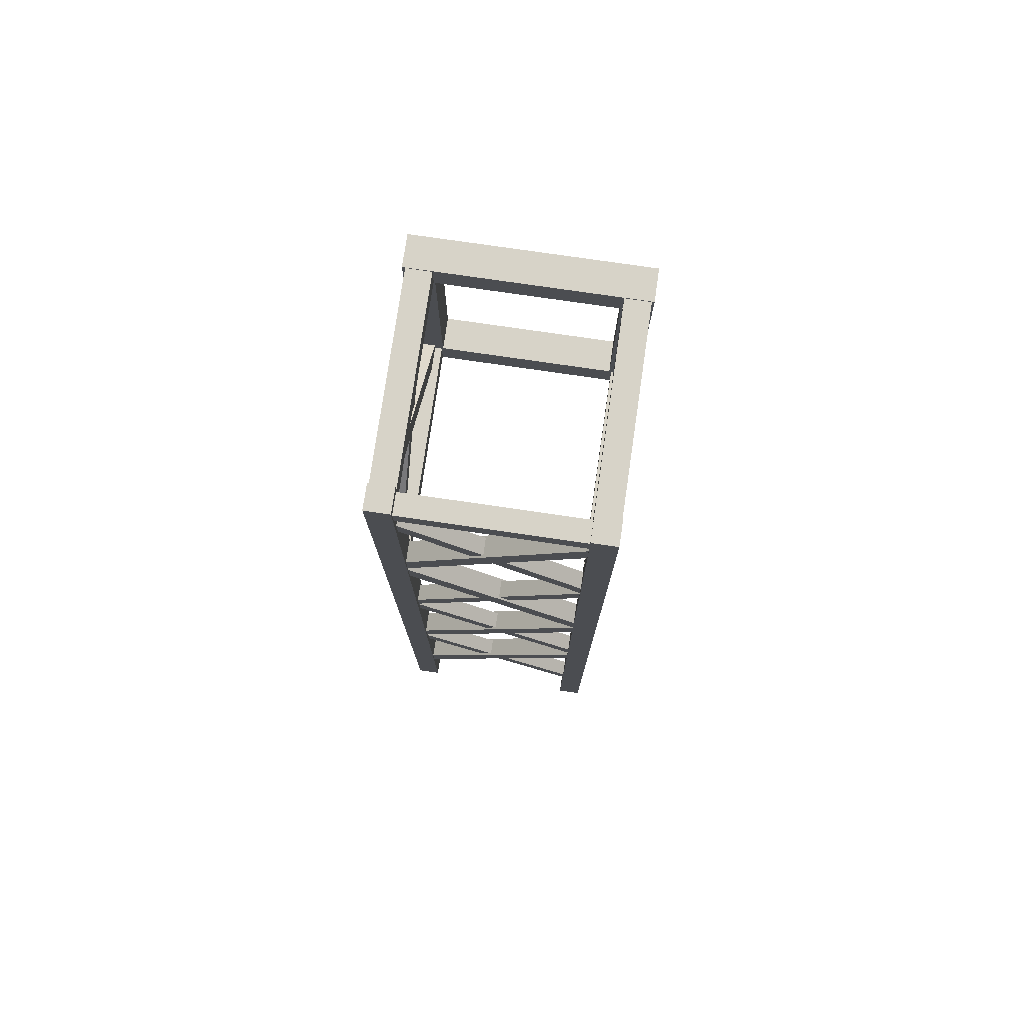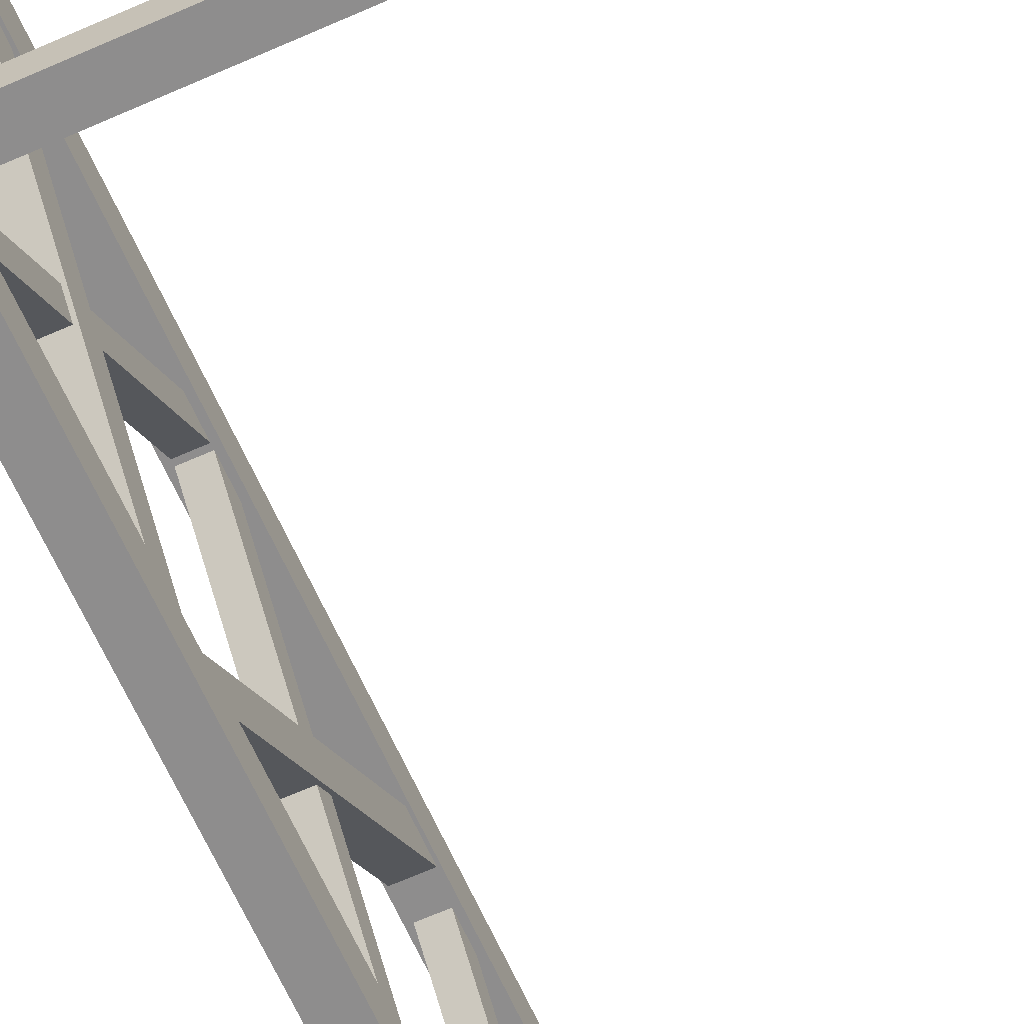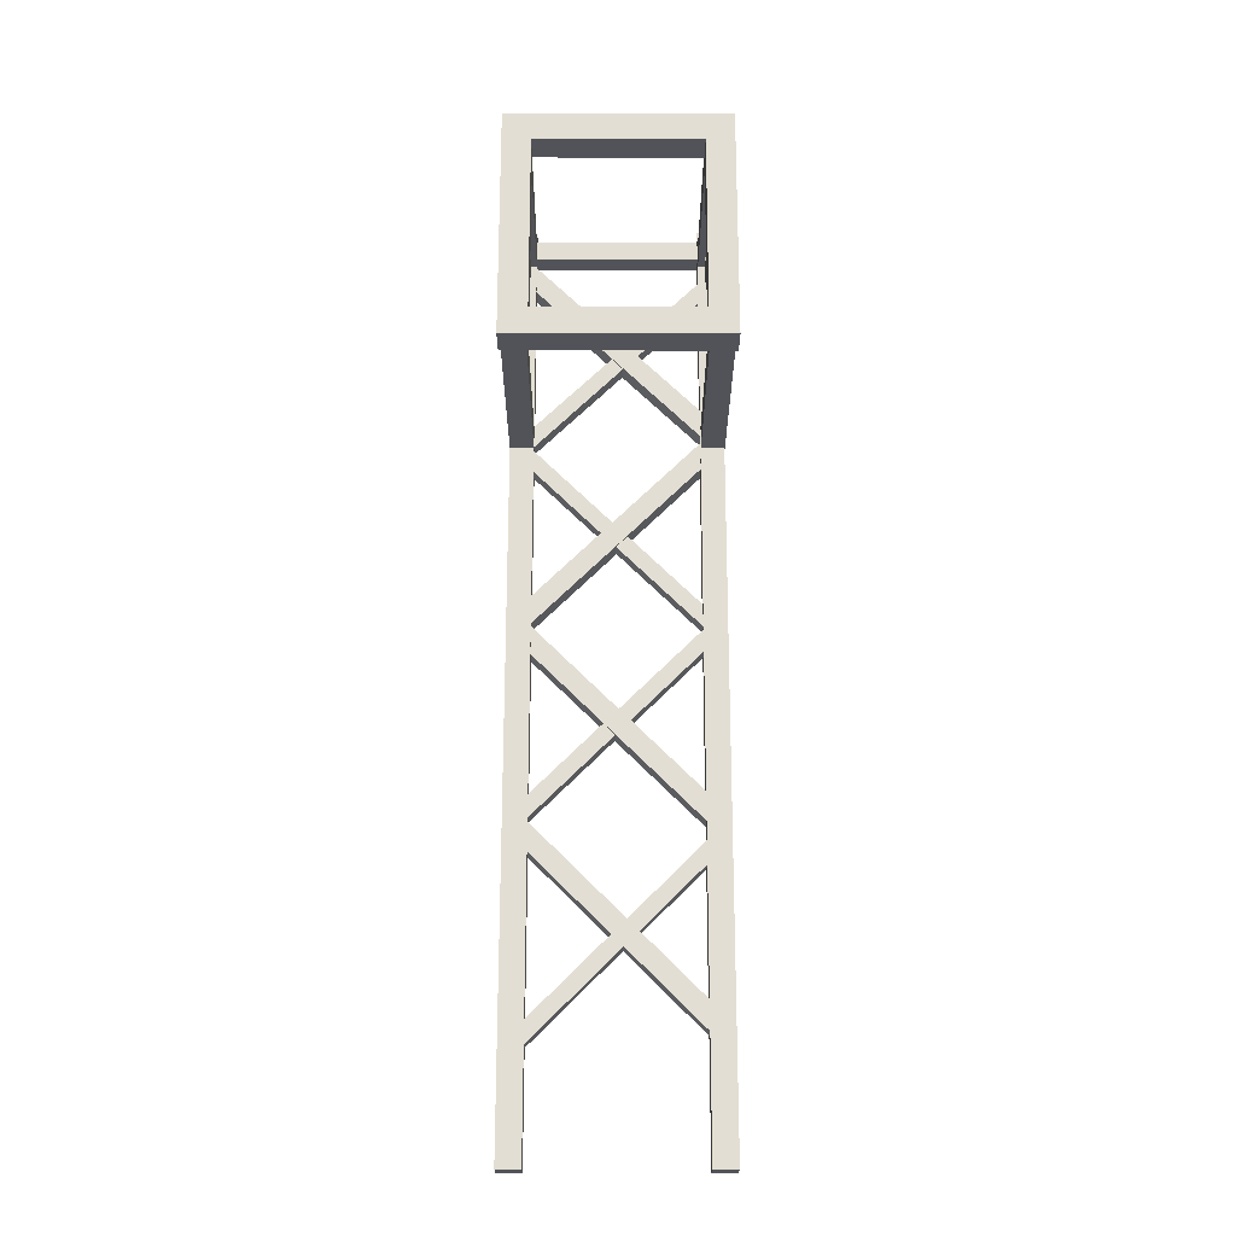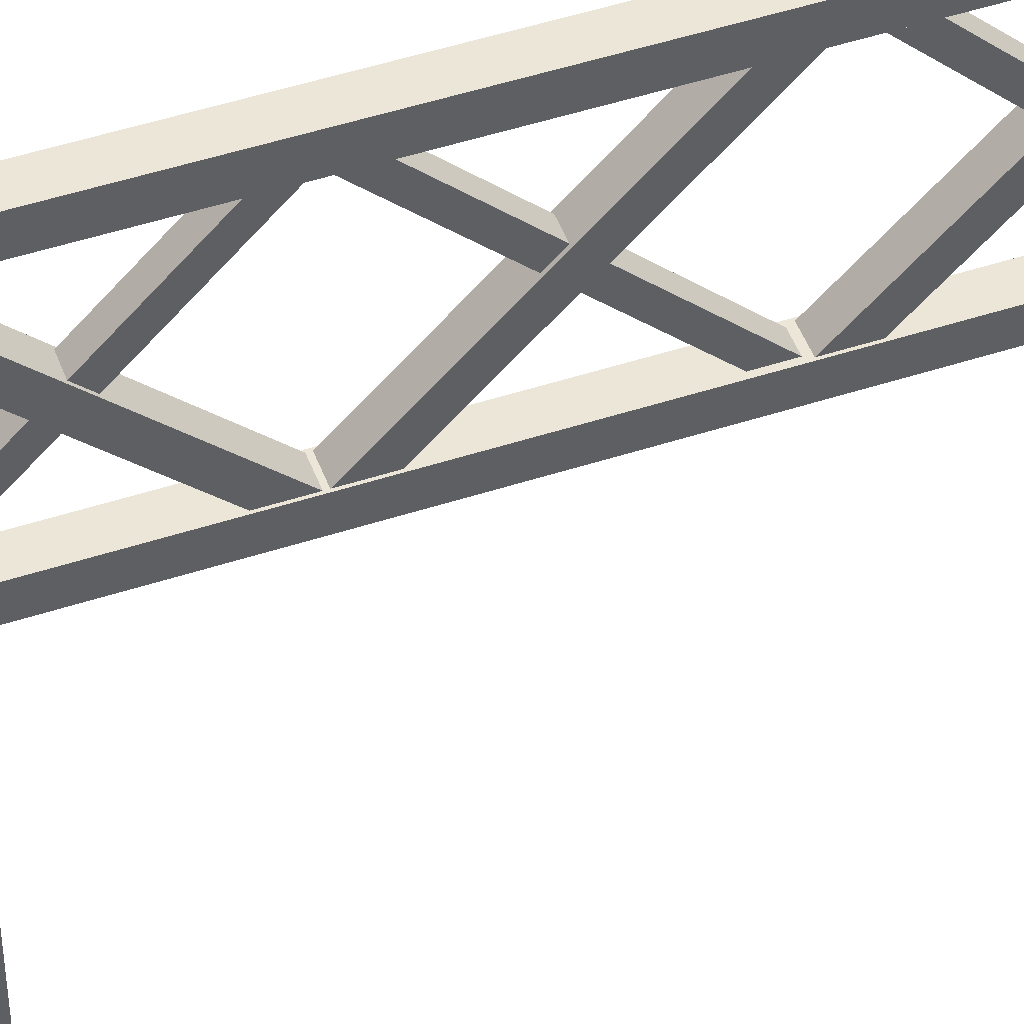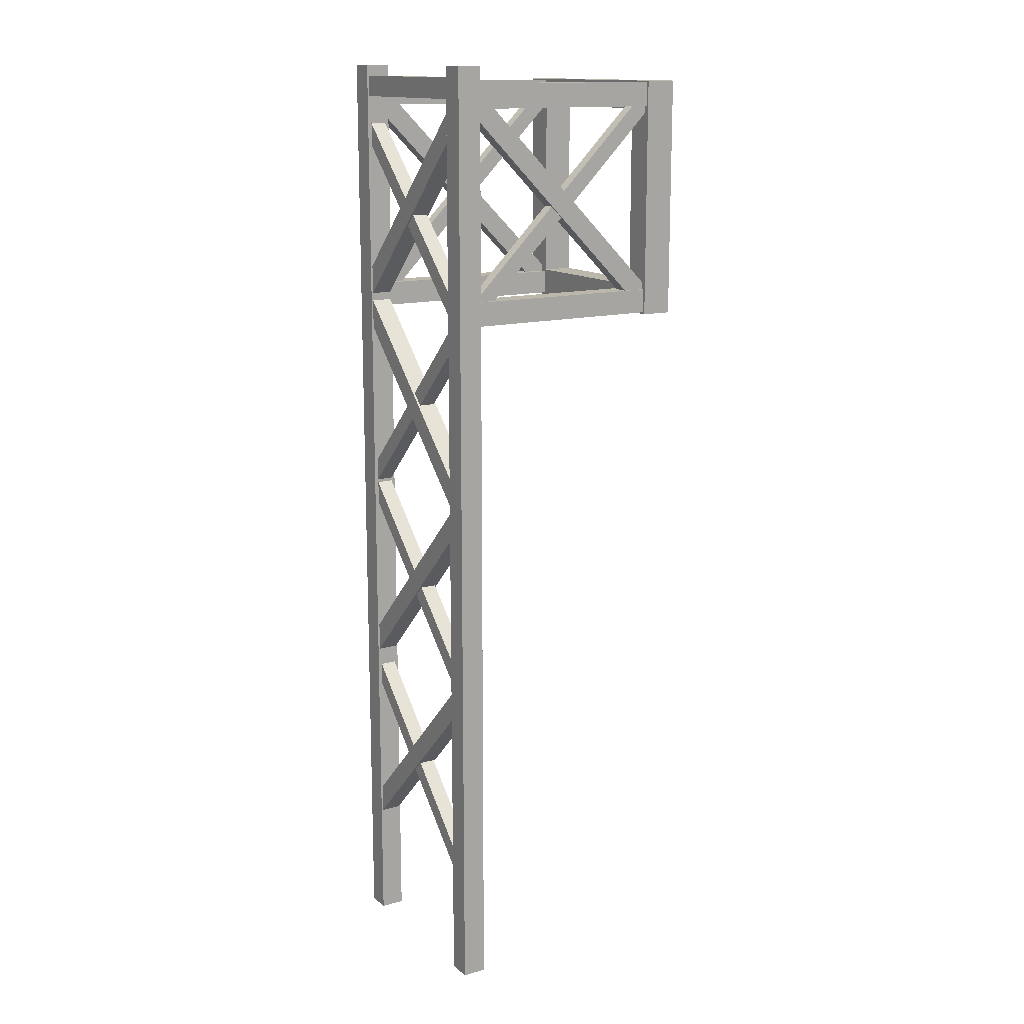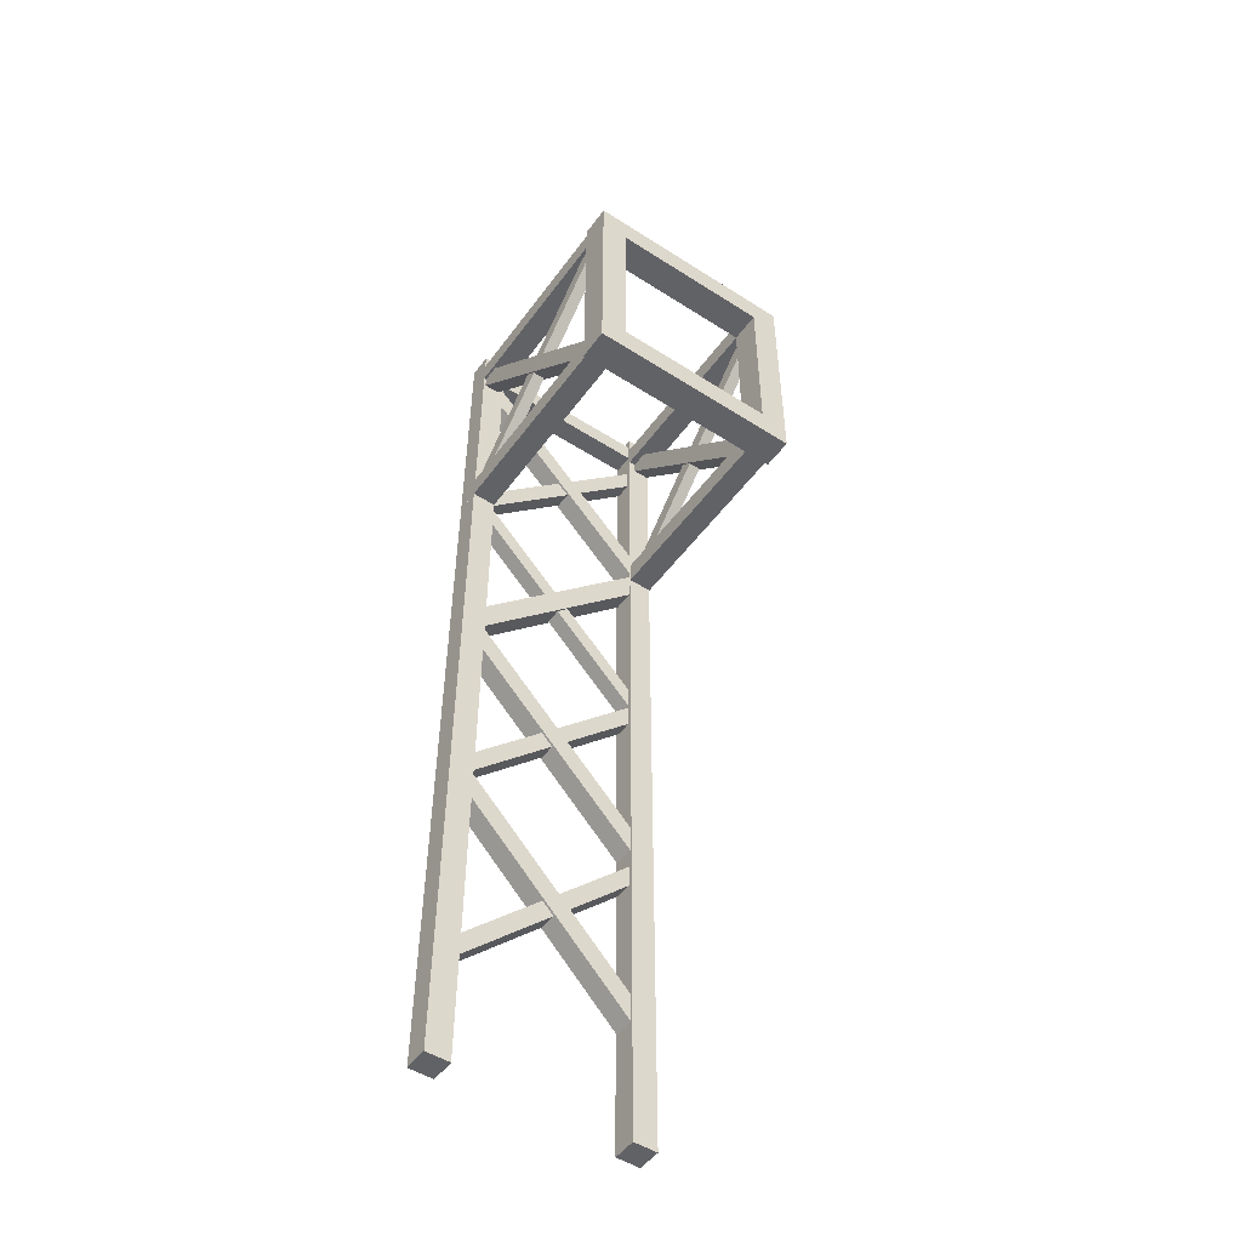
<metadata>
{"format":"obj","ext":"obj","renderer":"f3d","projection":"perspective","resolution":1024,"background":"white","views":[{"elev":77.0,"azim":-81.7,"up":"+Z"},{"elev":-64.7,"azim":24.2,"up":"+Y"},{"elev":-22.7,"azim":89.8,"up":"+Z"},{"elev":48.6,"azim":69.9,"up":"+Y"},{"elev":14.4,"azim":-31.5,"up":"+Z"},{"elev":-50.7,"azim":55.0,"up":"+Z"}]}
</metadata>
<code>
v  0.635 -4.445 0
v  0.635 -5.715 0
v  -0.635 -5.715 0
v  -0.635 -4.445 0
v  0.635 -4.445 50.77
v  -0.635 -4.445 50.77
v  -0.635 -5.715 50.77
v  0.635 -5.715 50.77
v  0.635 5.664 0
v  0.635 4.394 0
v  -0.635 4.394 0
v  -0.635 5.664 0
v  0.635 5.664 50.77
v  -0.635 5.664 50.77
v  -0.635 4.394 50.77
v  0.635 4.394 50.77
v  0.5429 -5.497 16.32
v  -0.5429 -5.497 16.32
v  -0.5429 4.645 6.18
v  0.5429 4.645 6.18
v  0.5429 -4.729 17.09
v  0.5429 5.413 6.948
v  -0.5429 -4.729 17.09
v  -0.5429 5.413 6.948
v  0.4304 4.725 16.2
v  -0.4304 4.725 16.2
v  -0.4304 -5.418 6.057
v  0.4304 -5.418 6.057
v  0.4304 5.333 15.59
v  0.4304 -4.809 5.449
v  -0.4304 5.333 15.59
v  -0.4304 -4.809 5.449
v  0.4304 4.725 27.43
v  -0.4304 4.725 27.43
v  -0.4304 -5.418 17.29
v  0.4304 -5.418 17.29
v  0.4304 5.333 26.82
v  0.4304 -4.809 16.68
v  -0.4304 5.333 26.82
v  -0.4304 -4.809 16.68
v  0.5429 -5.497 26.75
v  -0.5429 -5.497 26.75
v  -0.5429 4.645 16.6
v  0.5429 4.645 16.6
v  0.5429 -4.729 27.51
v  0.5429 5.413 17.37
v  -0.5429 -4.729 27.51
v  -0.5429 5.413 17.37
v  0.5429 4.6 37.97
v  -0.5429 4.6 37.97
v  -0.5429 -5.543 27.83
v  0.5429 -5.543 27.83
v  0.5429 5.367 37.2
v  0.5429 -4.775 27.06
v  -0.5429 5.367 37.2
v  -0.5429 -4.775 27.06
v  0.4304 5.333 27.55
v  -0.4304 5.333 27.55
v  -0.4304 -4.809 37.69
v  0.4304 -4.809 37.69
v  0.4304 4.725 26.94
v  0.4304 -5.418 37.08
v  -0.4304 4.725 26.94
v  -0.4304 -5.418 37.08
v  0.5429 -5.497 48.07
v  -0.5429 -5.497 48.07
v  -0.5429 4.645 37.93
v  0.5429 4.645 37.93
v  0.5429 -4.729 48.84
v  0.5429 5.413 38.7
v  -0.5429 -4.729 48.84
v  -0.5429 5.413 38.7
v  0.4304 4.725 47.95
v  -0.4304 4.725 47.95
v  -0.4304 -5.418 37.81
v  0.4304 -5.418 37.81
v  0.4304 5.333 47.34
v  0.4304 -4.809 37.2
v  -0.4304 5.333 47.34
v  -0.4304 -4.809 37.2
v  0.5429 -5.07 49.11
v  -0.5429 -5.07 49.11
v  -0.5429 5.029 49.11
v  0.5429 5.029 49.11
v  0.5429 -5.07 50.19
v  0.5429 5.029 50.19
v  -0.5429 -5.07 50.19
v  -0.5429 5.029 50.19
v  -0.3218 -5.595 48.96
v  -0.3218 -4.774 48.96
v  10.71 -4.774 37.93
v  10.71 -5.595 37.93
v  0.446 -5.595 49.73
v  11.48 -5.595 38.69
v  0.446 -4.774 49.73
v  11.48 -4.774 38.69
v  10.9 4.857 49.25
v  10.9 5.507 49.25
v  0.1834 5.507 38.53
v  0.1834 4.857 38.53
v  11.51 4.857 48.64
v  0.7921 4.857 37.92
v  11.51 5.507 48.64
v  0.7921 5.507 37.92
v  -0 -4.445 37.44
v  -0 -5.715 37.44
v  0 -5.715 38.71
v  0 -4.445 38.71
v  12.7 -4.445 37.44
v  12.7 -4.445 38.71
v  12.7 -5.715 38.71
v  12.7 -5.715 37.44
v  -0 5.69 37.44
v  -0 4.42 37.44
v  0 4.42 38.71
v  0 5.69 38.71
v  12.7 5.69 37.44
v  12.7 5.69 38.71
v  12.7 4.42 38.71
v  12.7 4.42 37.44
v  -0 -4.445 48.63
v  -0 -5.715 48.63
v  0 -5.715 49.9
v  0 -4.445 49.9
v  12.7 -4.445 48.63
v  12.7 -4.445 49.9
v  12.7 -5.715 49.9
v  12.7 -5.715 48.63
v  -0 5.69 48.63
v  -0 4.42 48.63
v  0 4.42 49.9
v  0 5.69 49.9
v  12.7 5.69 48.63
v  12.7 5.69 49.9
v  12.7 4.42 49.9
v  12.7 4.42 48.63
v  -0.3218 4.772 48.96
v  -0.3218 5.592 48.96
v  10.71 5.592 37.93
v  10.71 4.772 37.93
v  0.446 4.772 49.73
v  11.48 4.772 38.69
v  0.446 5.592 49.73
v  11.48 5.592 38.69
v  10.9 -5.51 49.25
v  10.9 -4.859 49.25
v  0.1834 -4.859 38.53
v  0.1834 -5.51 38.53
v  11.51 -5.51 48.64
v  0.7921 -5.51 37.92
v  11.51 -4.859 48.64
v  0.7921 -4.859 37.92
v  12.73 -5.835 49.96
v  11.1 -5.835 49.96
v  11.1 -5.835 37.33
v  12.73 -5.835 37.33
v  11.1 -4.349 48.48
v  11.1 -4.349 38.82
v  12.73 -4.349 48.48
v  12.73 -4.349 38.82
v  11.1 5.835 37.33
v  12.73 5.835 37.33
v  11.1 4.349 38.82
v  12.73 4.349 38.82
v  11.1 5.835 49.96
v  12.73 5.835 49.96
v  11.1 4.349 48.48
v  12.73 4.349 48.48
g OverheadSign_Base
f 1 2 3
f 3 4 1
f 5 6 7
f 7 8 5
f 8 7 3
f 3 2 8
f 5 8 2
f 2 1 5
f 6 5 1
f 1 4 6
f 7 6 4
f 4 3 7
f 9 10 11
f 11 12 9
f 13 14 15
f 15 16 13
f 16 15 11
f 11 10 16
f 13 16 10
f 10 9 13
f 14 13 9
f 9 12 14
f 15 14 12
f 12 11 15
f 17 18 19
f 19 20 17
f 21 17 20
f 20 22 21
f 23 21 22
f 22 24 23
f 18 23 24
f 24 19 18
f 25 26 27
f 27 28 25
f 29 25 28
f 28 30 29
f 31 29 30
f 30 32 31
f 26 31 32
f 32 27 26
f 33 34 35
f 35 36 33
f 37 33 36
f 36 38 37
f 39 37 38
f 38 40 39
f 34 39 40
f 40 35 34
f 41 42 43
f 43 44 41
f 45 41 44
f 44 46 45
f 47 45 46
f 46 48 47
f 42 47 48
f 48 43 42
f 49 50 51
f 51 52 49
f 53 49 52
f 52 54 53
f 55 53 54
f 54 56 55
f 50 55 56
f 56 51 50
f 57 58 59
f 59 60 57
f 61 57 60
f 60 62 61
f 63 61 62
f 62 64 63
f 58 63 64
f 64 59 58
f 65 66 67
f 67 68 65
f 69 65 68
f 68 70 69
f 71 69 70
f 70 72 71
f 66 71 72
f 72 67 66
f 73 74 75
f 75 76 73
f 77 73 76
f 76 78 77
f 79 77 78
f 78 80 79
f 74 79 80
f 80 75 74
f 81 82 83
f 83 84 81
f 85 81 84
f 84 86 85
f 87 85 86
f 86 88 87
f 82 87 88
f 88 83 82
f 89 90 91
f 91 92 89
f 93 89 92
f 92 94 93
f 95 93 94
f 94 96 95
f 90 95 96
f 96 91 90
f 97 98 99
f 99 100 97
f 101 97 100
f 100 102 101
f 103 101 102
f 102 104 103
f 98 103 104
f 104 99 98
f 105 106 107
f 107 108 105
f 109 110 111
f 111 112 109
f 112 111 107
f 107 106 112
f 109 112 106
f 106 105 109
f 110 109 105
f 105 108 110
f 111 110 108
f 108 107 111
f 113 114 115
f 115 116 113
f 117 118 119
f 119 120 117
f 120 119 115
f 115 114 120
f 117 120 114
f 114 113 117
f 118 117 113
f 113 116 118
f 119 118 116
f 116 115 119
f 121 122 123
f 123 124 121
f 125 126 127
f 127 128 125
f 128 127 123
f 123 122 128
f 125 128 122
f 122 121 125
f 126 125 121
f 121 124 126
f 127 126 124
f 124 123 127
f 129 130 131
f 131 132 129
f 133 134 135
f 135 136 133
f 136 135 131
f 131 130 136
f 133 136 130
f 130 129 133
f 134 133 129
f 129 132 134
f 135 134 132
f 132 131 135
f 137 138 139
f 139 140 137
f 141 137 140
f 140 142 141
f 143 141 142
f 142 144 143
f 138 143 144
f 144 139 138
f 145 146 147
f 147 148 145
f 149 145 148
f 148 150 149
f 151 149 150
f 150 152 151
f 146 151 152
f 152 147 146
f 153 154 155
f 155 156 153
f 154 157 158
f 158 155 154
f 157 159 160
f 160 158 157
f 159 153 156
f 156 160 159
f 156 155 161
f 161 162 156
f 155 158 163
f 163 161 155
f 158 160 164
f 164 163 158
f 160 156 162
f 162 164 160
f 162 161 165
f 165 166 162
f 161 163 167
f 167 165 161
f 163 164 168
f 168 167 163
f 164 162 166
f 166 168 164
f 166 165 154
f 154 153 166
f 165 167 157
f 157 154 165
f 167 168 159
f 159 157 167
f 168 166 153
f 153 159 168

</code>
